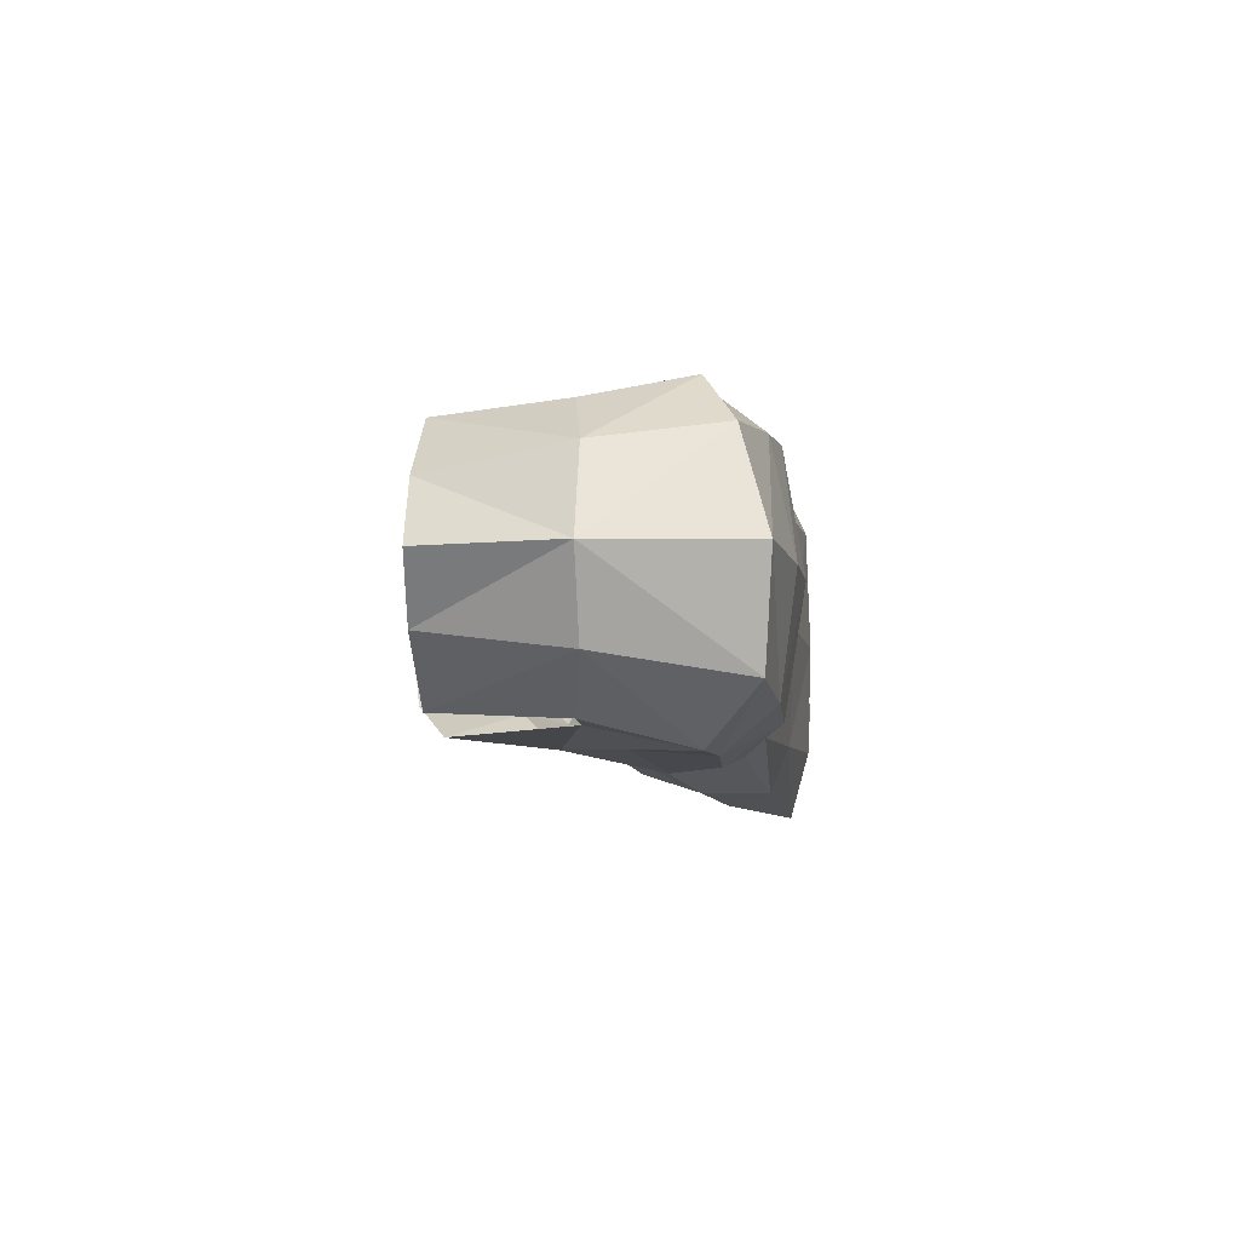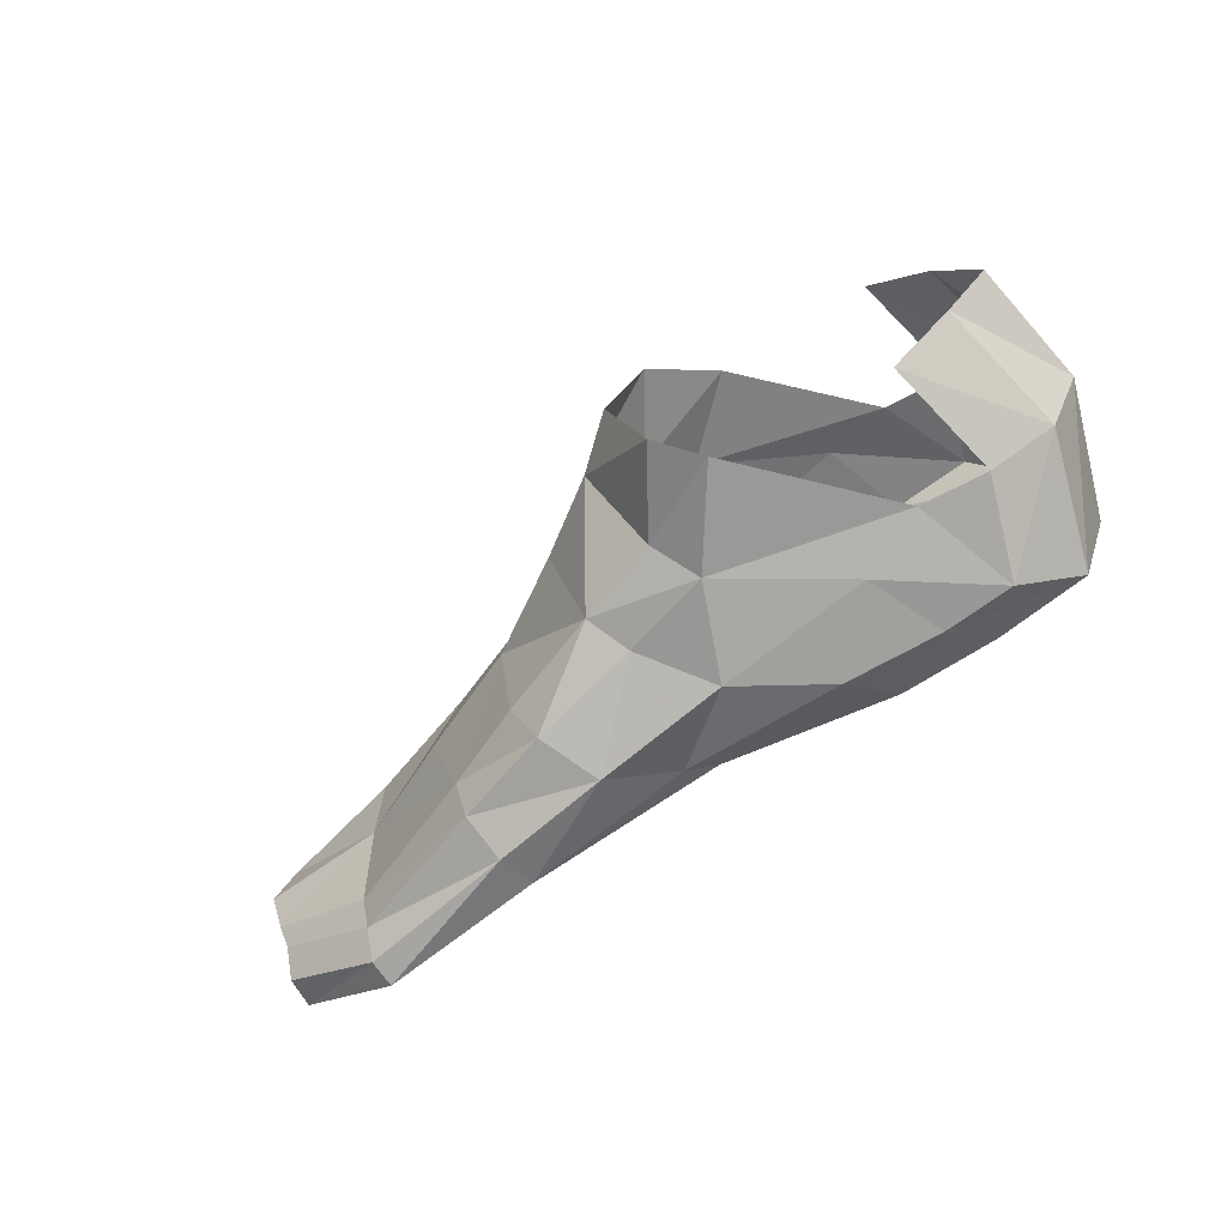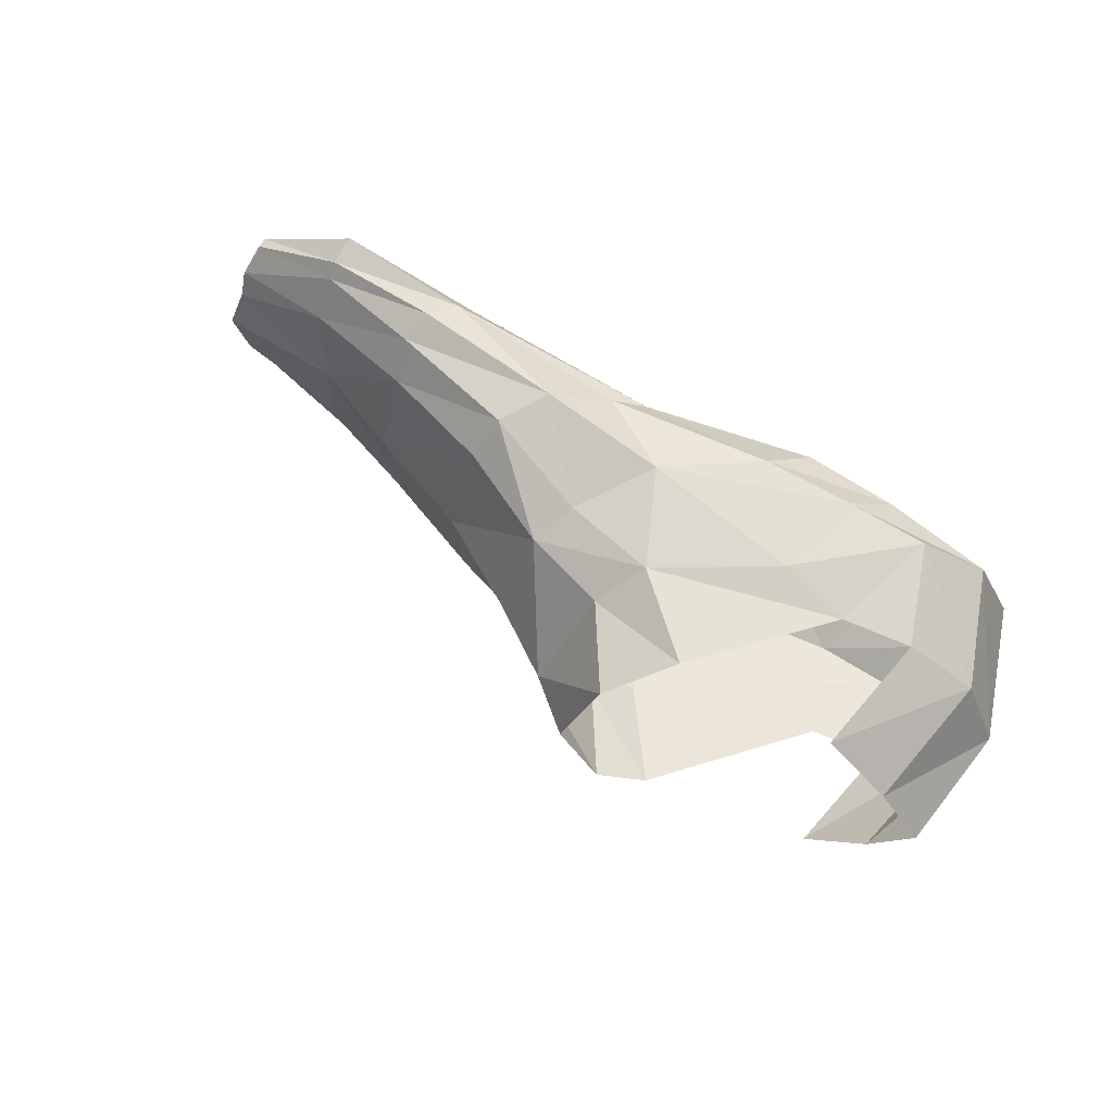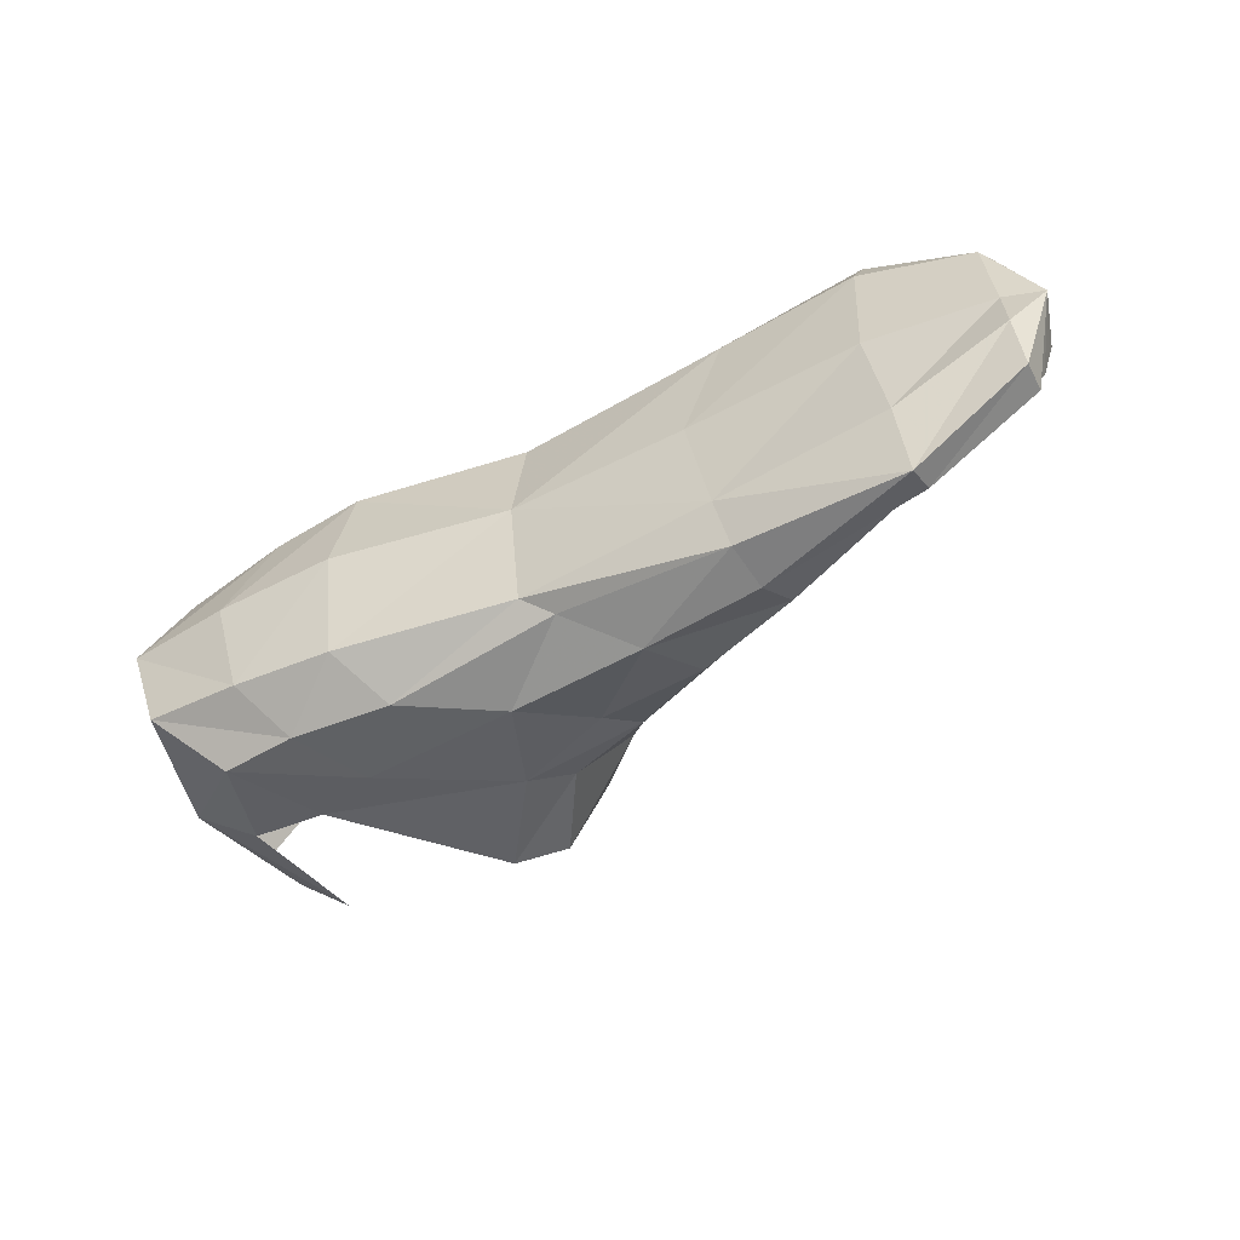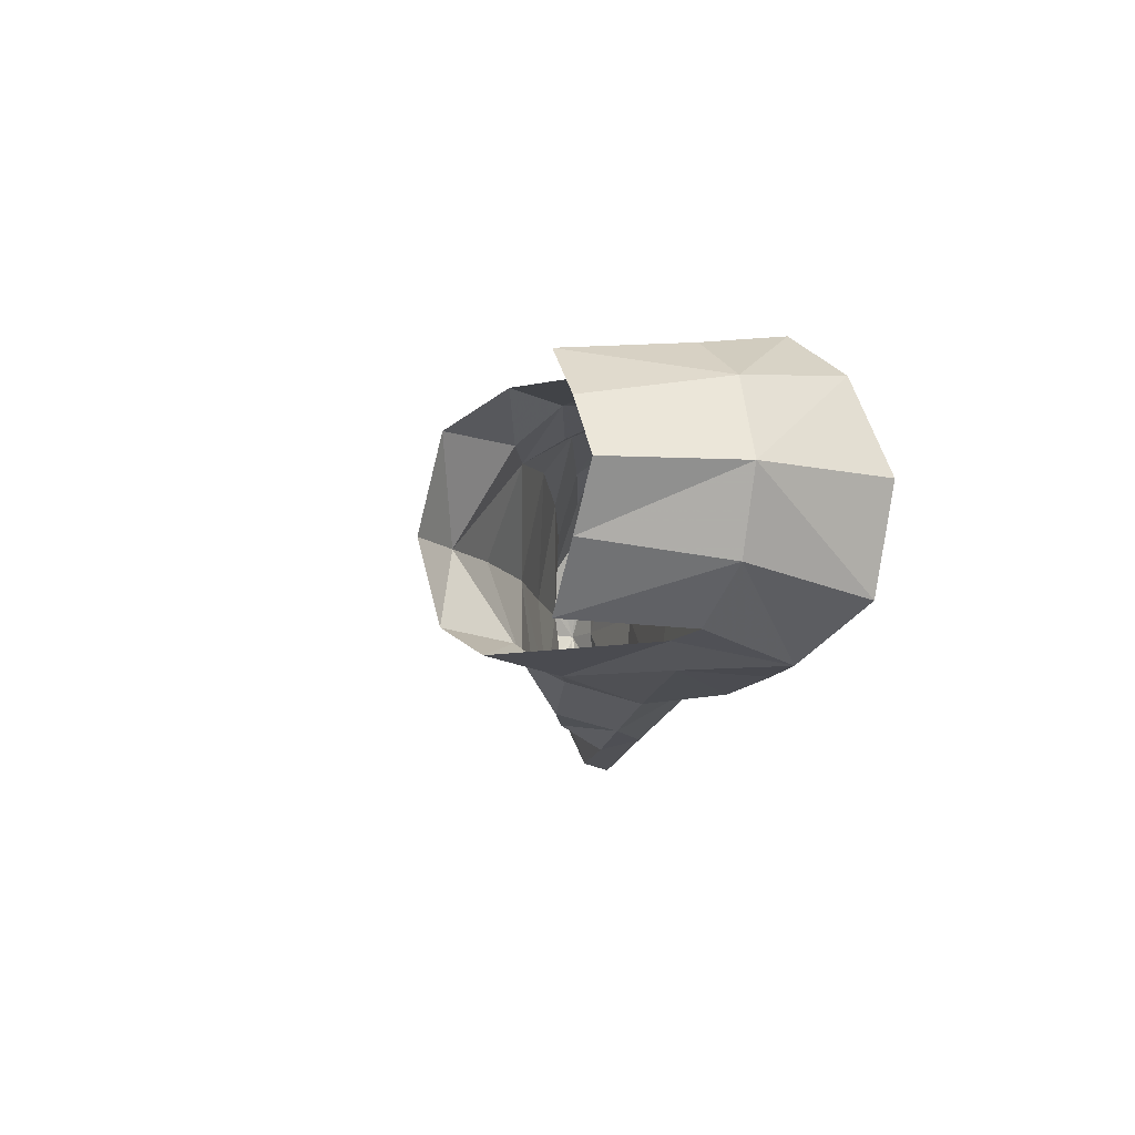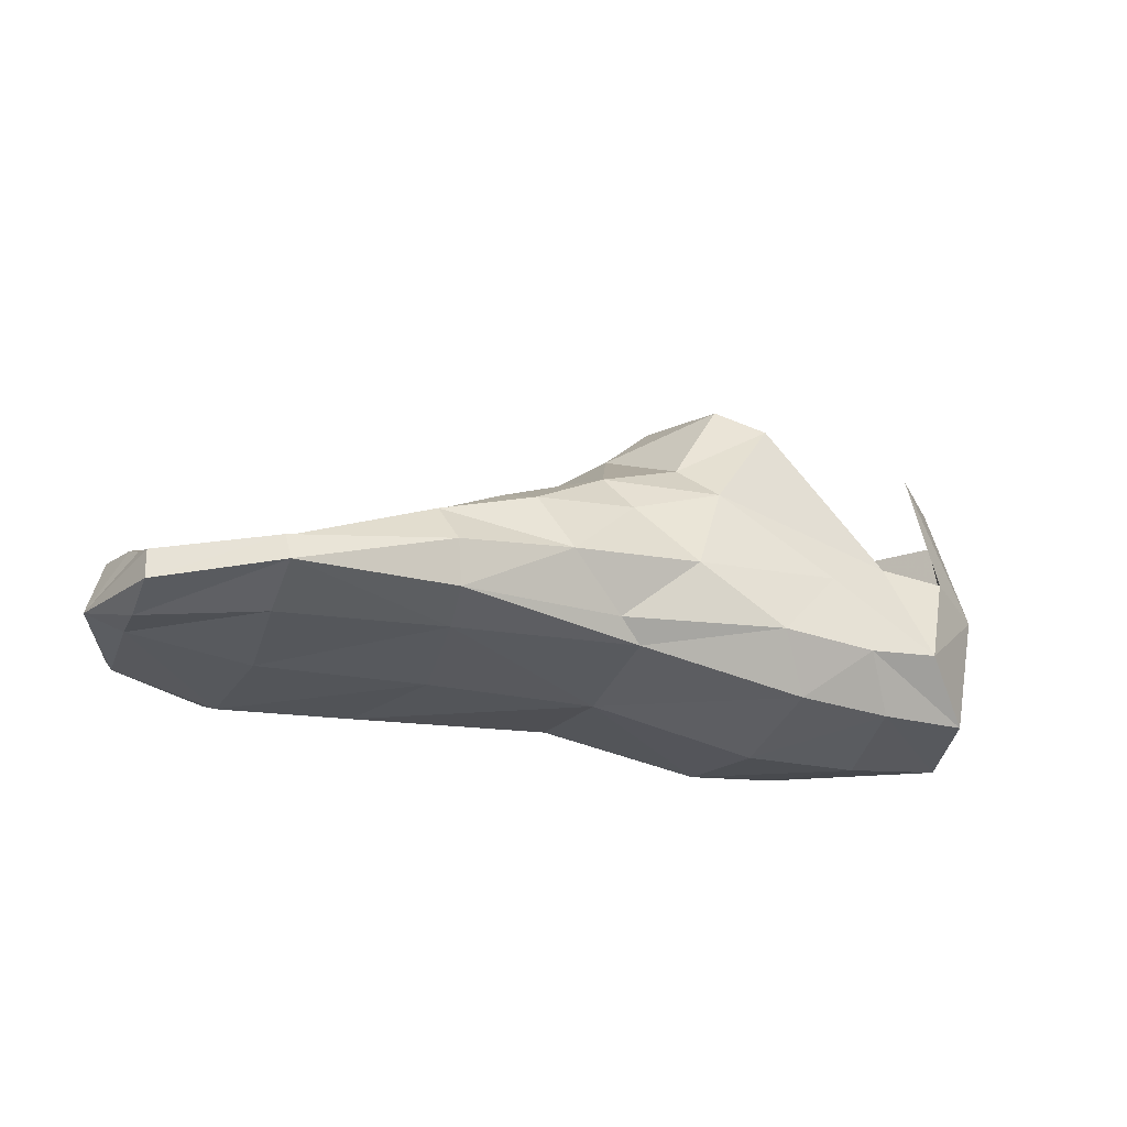
<metadata>
{"format":"obj","ext":"obj","renderer":"f3d","projection":"perspective","resolution":1024,"background":"white","views":[{"elev":-6.9,"azim":96.1,"up":"+Y"},{"elev":-64.8,"azim":31.6,"up":"+Y"},{"elev":59.9,"azim":28.2,"up":"+Y"},{"elev":-53.0,"azim":-153.6,"up":"+Y"},{"elev":-10.8,"azim":73.5,"up":"+Y"},{"elev":-27.5,"azim":-23.6,"up":"+Z"}]}
</metadata>
<code>
v 0.007 0.118 0.019
v -0.014 0.118 0.017
v -0.021 0.116 0.04
v -0.196 0.107 0.008
v -0.196 0.107 0.011
v -0.168 0.12 0.014
v -0.167 0.123 0.007
v -0.197 0.08 0.004
v -0.195 0.103 0.004
v -0.166 0.112 0.002
v -0.165 0.08 0.001
v -0.207 0.08 0.007
v 0.03 0.08 0.004
v 0.003 0.079 0
v -0.006 0.108 0.006
v 0.022 0.105 0.011
v -0.074 0.08 0.006
v -0.12 0.08 0.004
v -0.13 0.111 0.005
v -0.075 0.11 0.01
v -0.03 0.11 0.004
v -0.028 0.08 -0.001
v -0.095 0.124 0.027
v -0.083 0.114 0.015
v -0.131 0.12 0.011
v -0.136 0.123 0.019
v -0.038 0.119 0.016
v -0.062 0.119 0.031
v -0.199 0.099 0.016
v -0.199 0.092 0.019
v -0.169 0.105 0.023
v -0.168 0.116 0.017
v -0.203 0.08 0.021
v -0.169 0.08 0.024
v -0.052 0.114 0.056
v -0.077 0.112 0.048
v -0.083 0.106 0.058
v -0.061 0.105 0.066
v -0.138 0.108 0.033
v -0.108 0.11 0.045
v -0.104 0.12 0.038
v -0.139 0.118 0.026
v -0.142 0.08 0.037
v -0.113 0.08 0.05
v -0.089 0.08 0.066
v -0.07 0.079 0.08
v 0.008 0.11 0.076
v 0.015 0.112 0.044
v -0.003 0.112 0.045
v 0.041 0.079 0.041
v 0.032 0.1 0.041
v 0.024 0.095 0.076
v 0.035 0.079 0.075
v -0.033 0.112 0.075
v -0.048 0.104 0.088
v -0.057 0.079 0.092
v 0.007 0.041 0.019
v -0.021 0.043 0.037
v -0.012 0.041 0.017
v -0.199 0.05 0.004
v -0.17 0.033 0.007
v -0.171 0.035 0.014
v -0.199 0.051 0.012
v -0.169 0.051 0.002
v -0.198 0.066 0.002
v 0.022 0.054 0.006
v -0.003 0.051 0.004
v -0.075 0.049 0.01
v -0.125 0.05 0.006
v -0.029 0.049 0.004
v -0.098 0.037 0.027
v -0.129 0.035 0.022
v -0.127 0.038 0.011
v -0.082 0.045 0.015
v -0.038 0.04 0.018
v -0.062 0.04 0.032
v -0.199 0.061 0.016
v -0.171 0.045 0.018
v -0.172 0.056 0.02
v -0.2 0.067 0.019
v -0.053 0.045 0.056
v -0.061 0.054 0.066
v -0.083 0.053 0.058
v -0.077 0.047 0.048
v -0.133 0.053 0.037
v -0.132 0.042 0.033
v -0.106 0.042 0.042
v -0.111 0.053 0.047
v -0.003 0.047 0.045
v 0.015 0.047 0.044
v 0.008 0.049 0.076
v 0.024 0.064 0.076
v 0.032 0.059 0.041
v -0.037 0.047 0.08
v -0.048 0.055 0.088
g rFoot
f 1 2 3 3
f 4 5 6 7
f 8 9 10 11
f 12 9 8 8
f 9 4 7 10
f 12 4 9 9
f 12 5 4 4
f 13 14 15 16
f 17 18 19 20
f 21 22 17 20
f 23 24 25 26
f 25 24 20 19
f 16 15 2 1
f 27 21 20 24
f 28 27 24 23
f 29 30 31 32
f 5 29 32 6
f 12 29 5 5
f 12 30 29 29
f 30 33 34 31
f 12 33 30 30
f 35 36 37 38
f 39 40 41 42
f 42 41 23 26
f 28 36 35 3
f 23 41 36 28
f 37 36 41 40
f 43 44 40 39
f 37 45 46 38
f 44 45 37 40
f 50 51 52 53
f 16 51 50 13
f 51 48 47 52
f 1 48 51 16
f 49 48 1 3
f 35 54 49 3
f 38 55 54 35
f 46 56 55 38
f 57 58 59 59
f 60 61 62 63
f 8 11 64 65
f 12 8 65 65
f 65 64 61 60
f 12 65 60 60
f 12 60 63 63
f 13 66 67 14
f 17 68 69 18
f 70 68 17 22
f 71 72 73 74
f 73 69 68 74
f 66 57 59 67
f 75 74 68 70
f 76 71 74 75
f 77 78 79 80
f 63 62 78 77
f 12 63 77 77
f 12 77 80 80
f 80 79 34 33
f 12 80 33 33
f 81 82 83 84
f 85 86 87 88
f 86 72 71 87
f 76 58 81 84
f 71 76 84 87
f 83 88 87 84
f 85 88 44 43
f 83 82 46 45
f 44 88 83 45
f 50 53 92 93
f 66 13 50 93
f 93 92 91 90
f 57 66 93 90
f 89 58 57 90
f 81 58 89 94
f 82 81 94 95
f 46 82 95 56
f 34 43 39 31
f 31 39 42 32
f 32 42 26 6
f 25 7 6 26
f 7 25 19 10
f 18 11 10 19
f 69 64 11 18
f 61 64 69 73
f 72 62 61 73
f 78 62 72 86
f 79 78 86 85
f 34 79 85 43
f 2 27 28 3
f 15 21 27 2
f 14 22 21 15
f 67 70 22 14
f 59 75 70 67
f 58 76 75 59

</code>
